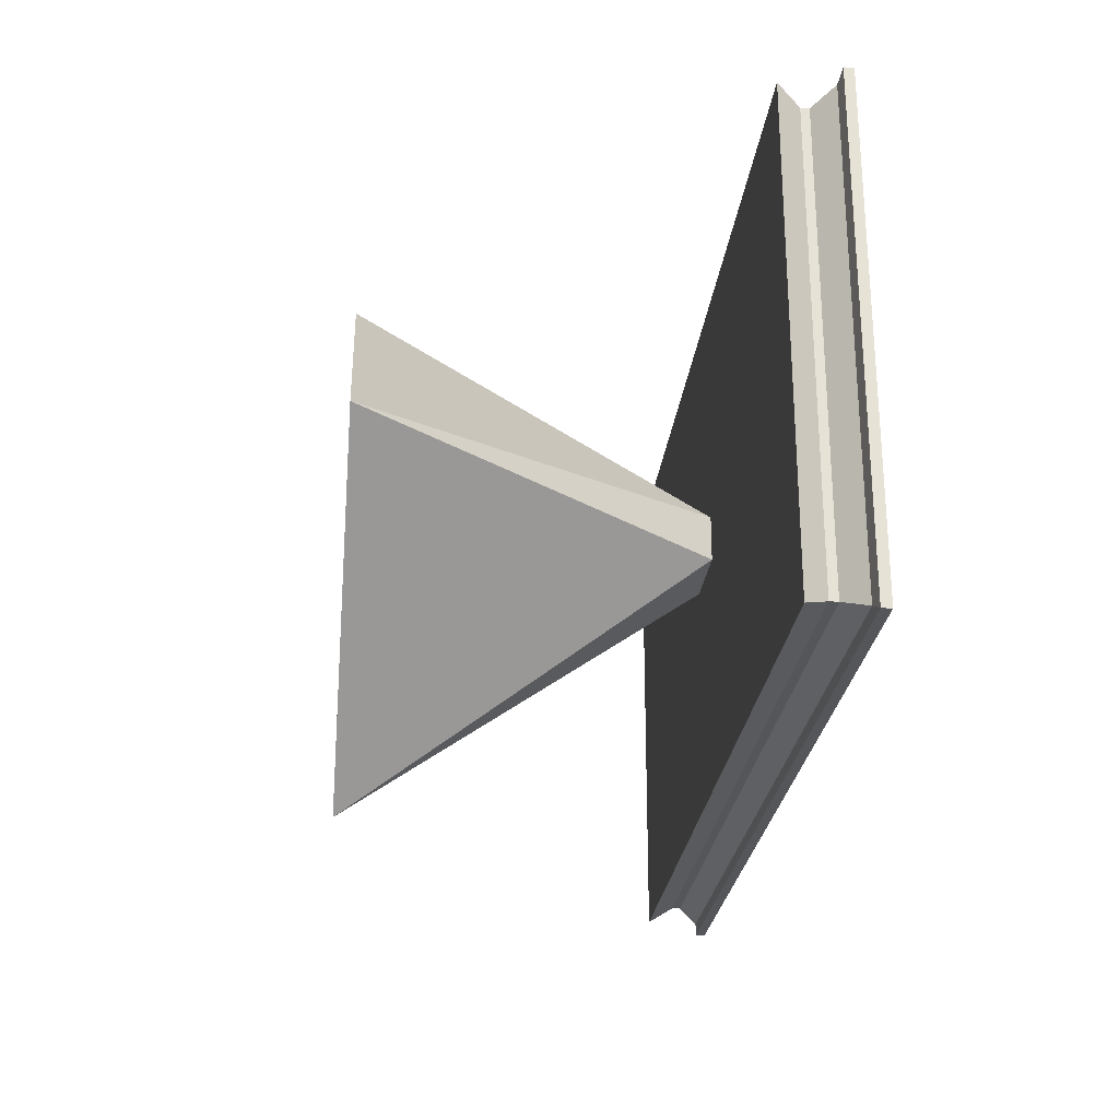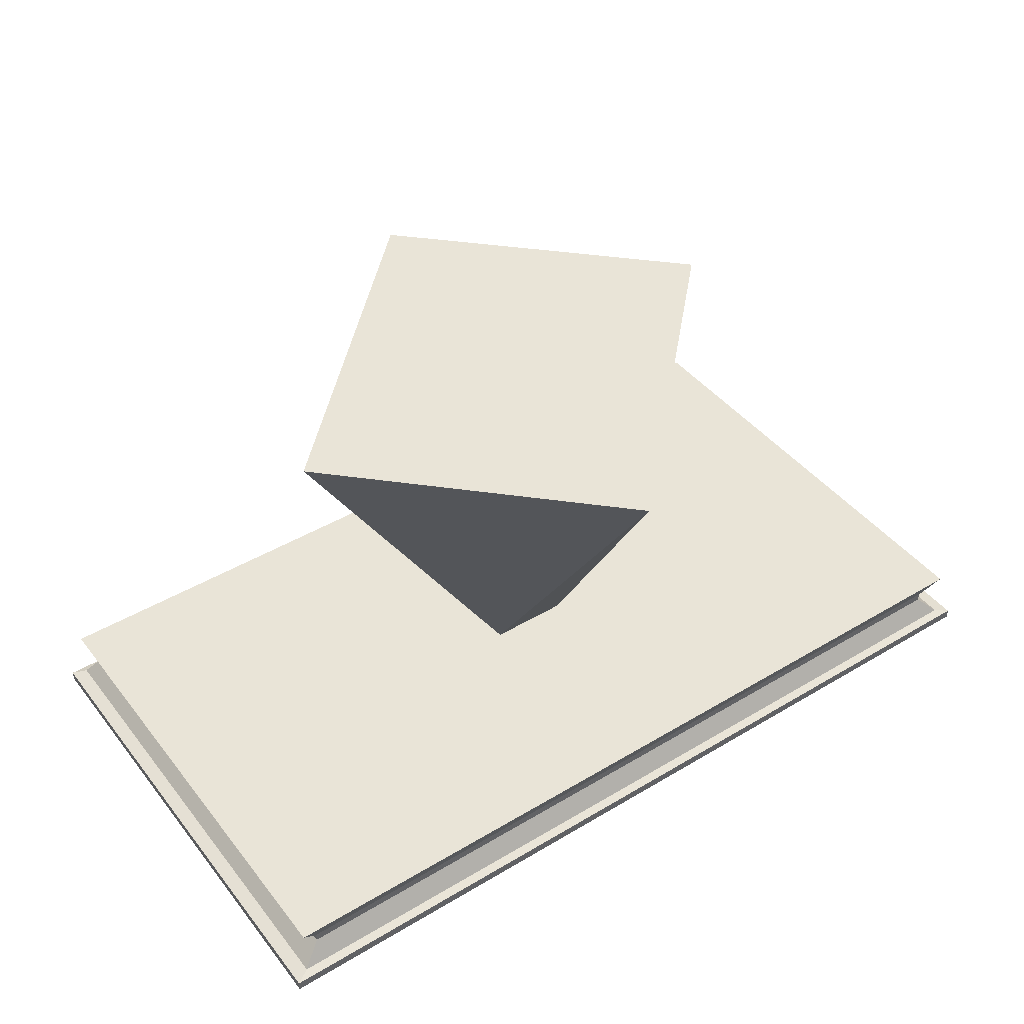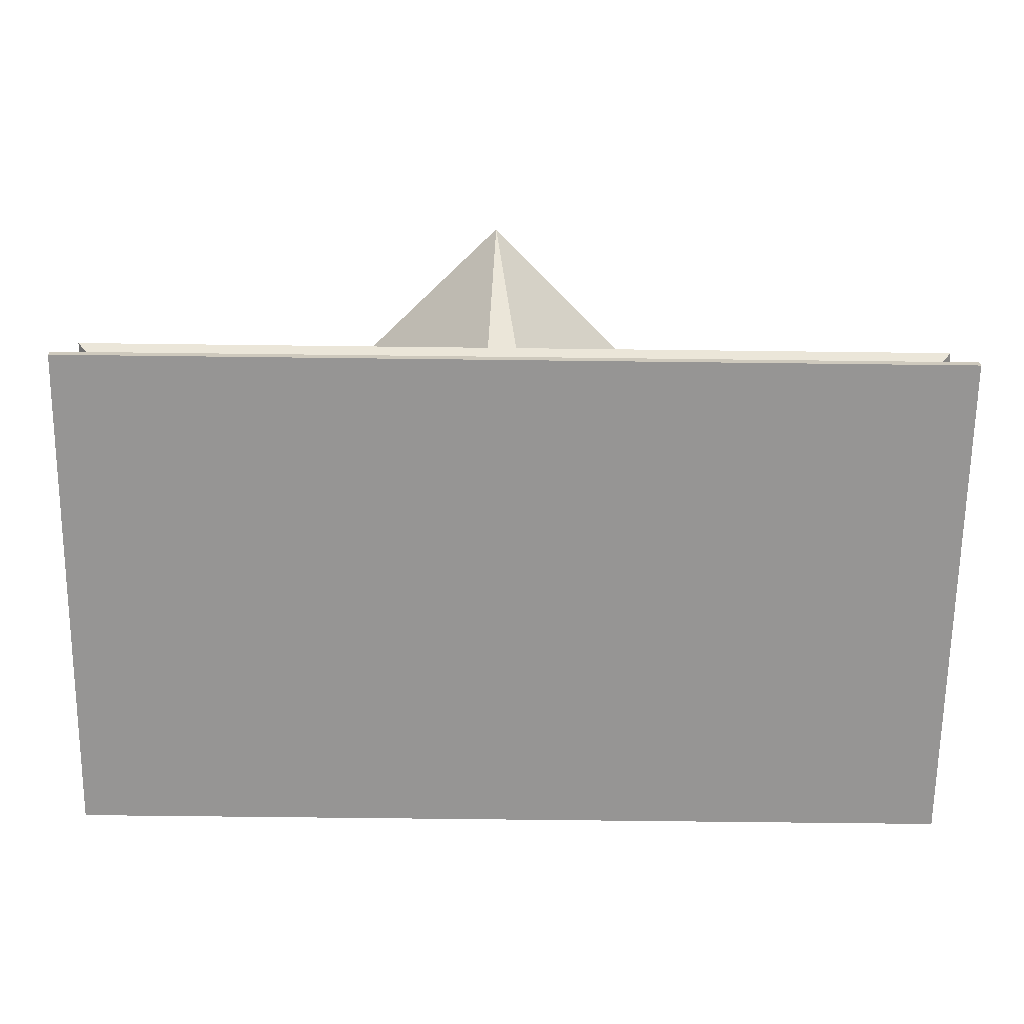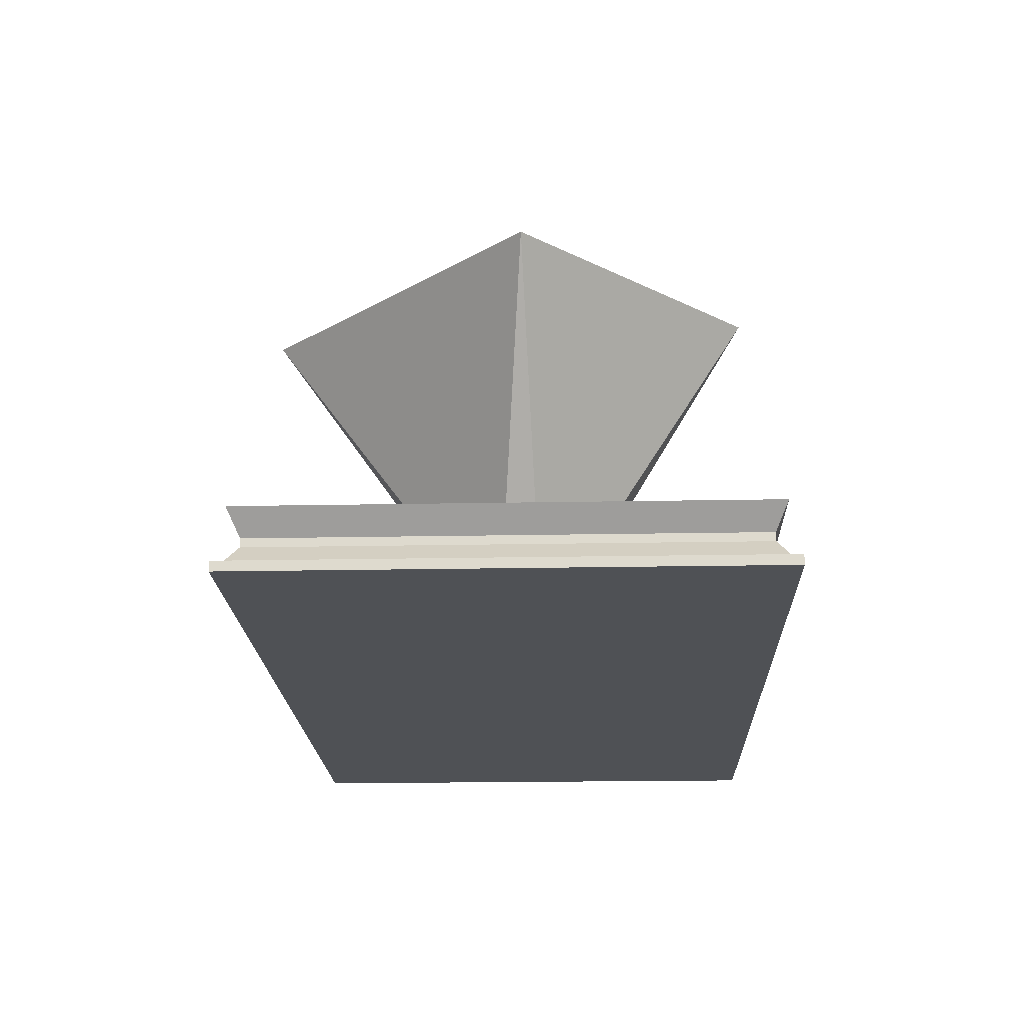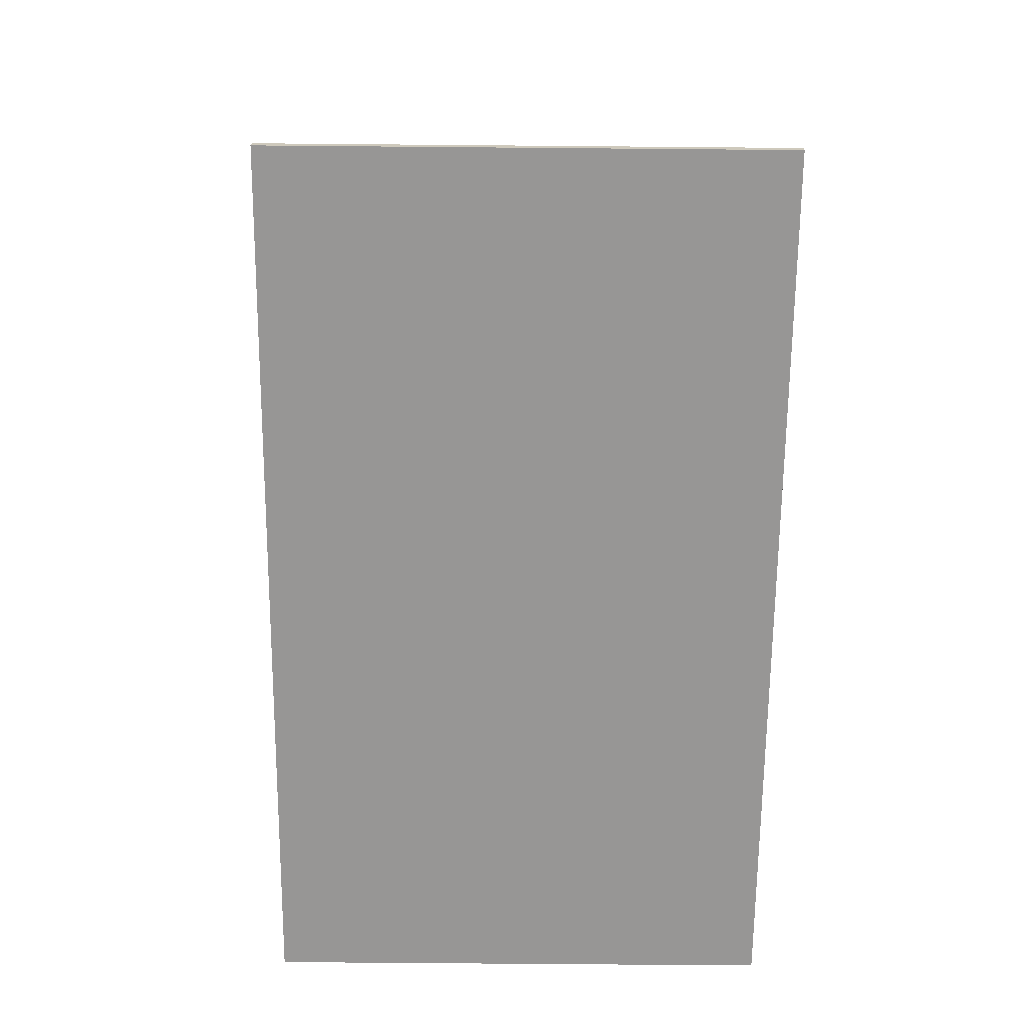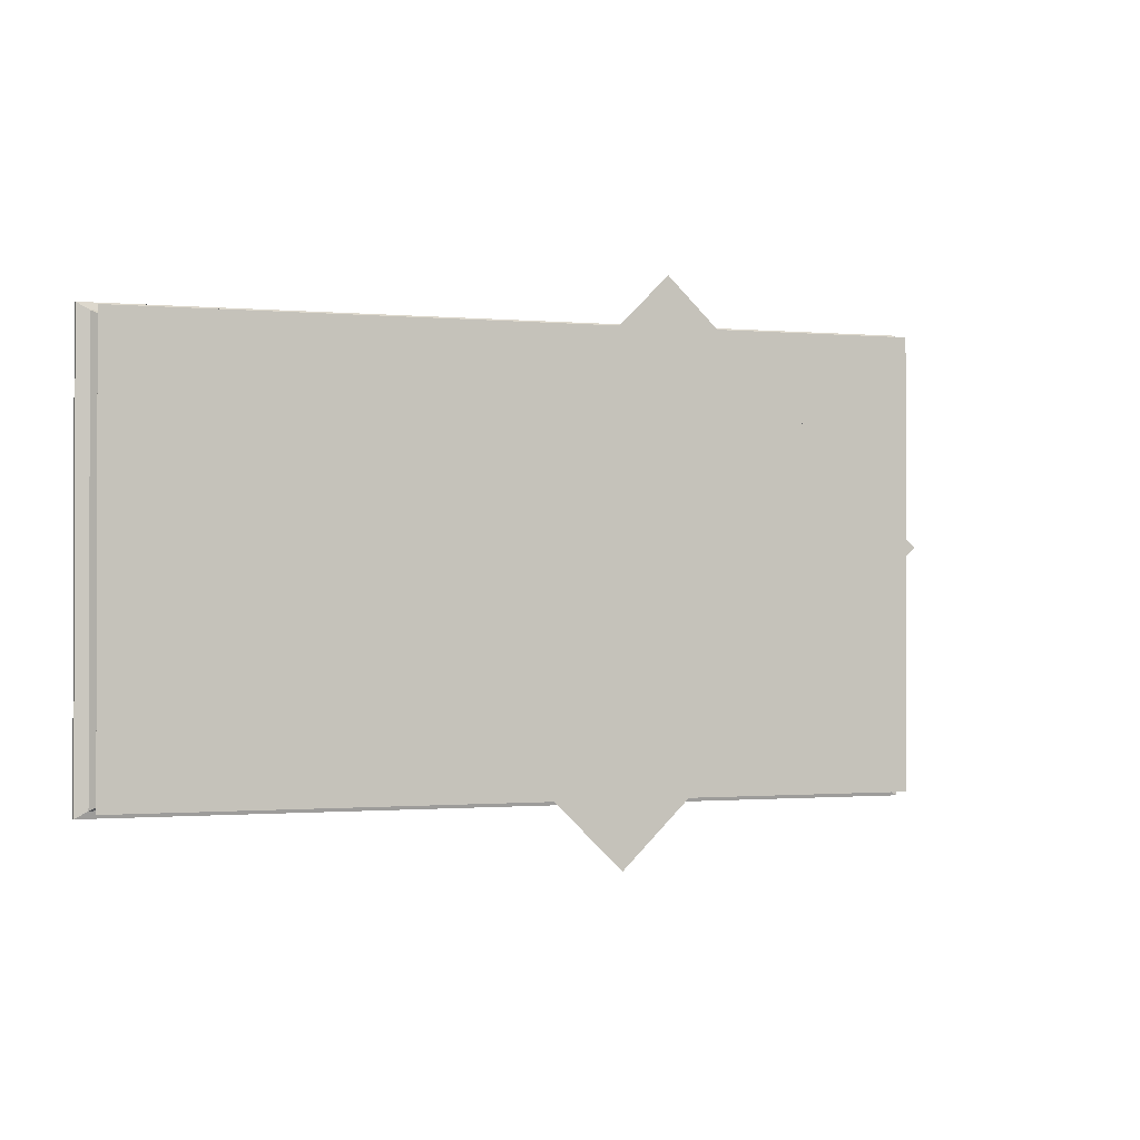
<metadata>
{"format":"obj","ext":"obj","renderer":"f3d","projection":"perspective","resolution":1024,"background":"white","views":[{"elev":-25.6,"azim":84.2,"up":"+Y"},{"elev":43.2,"azim":144.8,"up":"+Z"},{"elev":-67.5,"azim":-0.7,"up":"+Z"},{"elev":-19.5,"azim":92.1,"up":"+Z"},{"elev":-67.8,"azim":89.5,"up":"+Z"},{"elev":-0.9,"azim":-18.4,"up":"+Y"}]}
</metadata>
<code>
o podstavec_Cube.001
v 0.1255 -0.07149 0.01184
v -0.1255 -0.07149 0.01184
v -0.1255 0.07149 0.01184
v 0.1255 0.07149 0.01184
v 0.1255 -0.07149 0.01439
v -0.1255 -0.07149 0.01439
v -0.1255 0.07149 0.01439
v 0.1255 0.07149 0.01439
v 0.1359 -0.07742 0.001803
v 0.1359 -0.07742 0.004763
v -0.1359 -0.07742 0.001803
v -0.1359 -0.07742 0.004763
v 0.1359 0.07742 0.001803
v 0.1359 0.07742 0.004763
v -0.1359 0.07742 0.001803
v -0.1359 0.07742 0.004763
v 0.1316 -0.07499 0.005599
v -0.1316 -0.07499 0.005599
v -0.1316 0.07499 0.005599
v 0.1316 0.07499 0.005599
v 0.1255 -0.07149 0.01184
v -0.1255 -0.07149 0.01184
v -0.1255 0.07149 0.01184
v 0.1255 0.07149 0.01184
v 0.1255 -0.07149 0.01439
v -0.1255 -0.07149 0.01439
v -0.1255 0.07149 0.01439
v 0.1255 0.07149 0.01439
v 0.1312 -0.07477 0.02154
v -0.1312 -0.07477 0.02154
v -0.1312 0.07477 0.02154
v 0.1312 0.07477 0.02154
v 0.01213 -0.006909 0.02154
v -0.01213 -0.006909 0.02154
v -0.01213 0.006909 0.02154
v 0.01213 0.006909 0.02154
v -0.006502 -0.08384 0.129
v -0.07916 -0.01168 0.129
v 0.006502 0.07458 0.129
v 0.07916 0.002421 0.129
f 4 5 1
f 2 7 3
f 3 8 4
f 1 6 2
f 10 11 9
f 12 15 11
f 16 13 15
f 14 9 13
f 15 9 11
f 12 19 16
f 19 24 20
f 14 19 20
f 10 18 12
f 14 17 10
f 17 22 18
f 20 21 17
f 18 23 19
f 27 32 28
f 32 33 29
f 25 30 26
f 28 29 25
f 26 31 27
f 35 38 39
f 30 35 31
f 32 35 36
f 29 34 30
f 39 37 40
f 36 39 40
f 34 37 38
f 33 40 37
f 4 8 5
f 2 6 7
f 3 7 8
f 1 5 6
f 10 12 11
f 12 16 15
f 16 14 13
f 14 10 9
f 15 13 9
f 12 18 19
f 19 23 24
f 14 16 19
f 10 17 18
f 14 20 17
f 17 21 22
f 20 24 21
f 18 22 23
f 27 31 32
f 32 36 33
f 25 29 30
f 28 32 29
f 26 30 31
f 35 34 38
f 30 34 35
f 32 31 35
f 29 33 34
f 39 38 37
f 36 35 39
f 34 33 37
f 33 36 40

</code>
